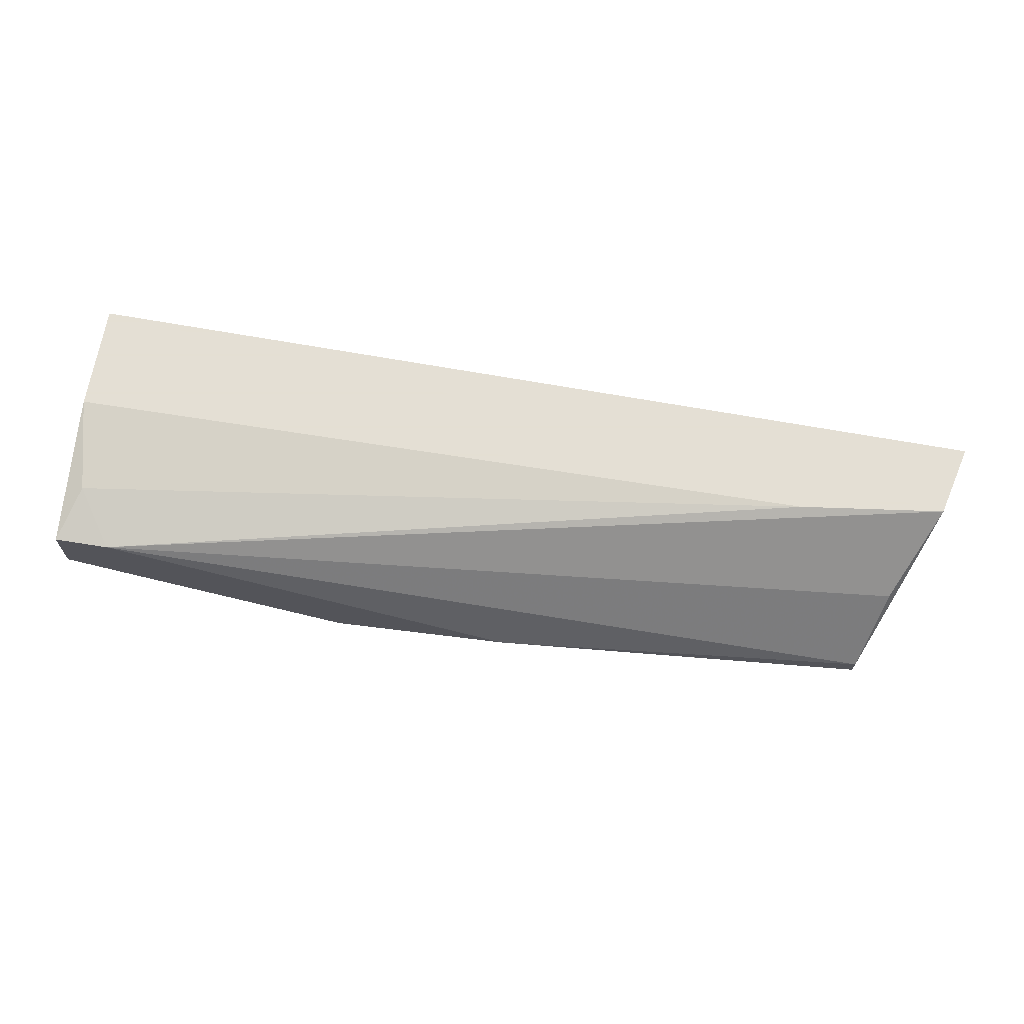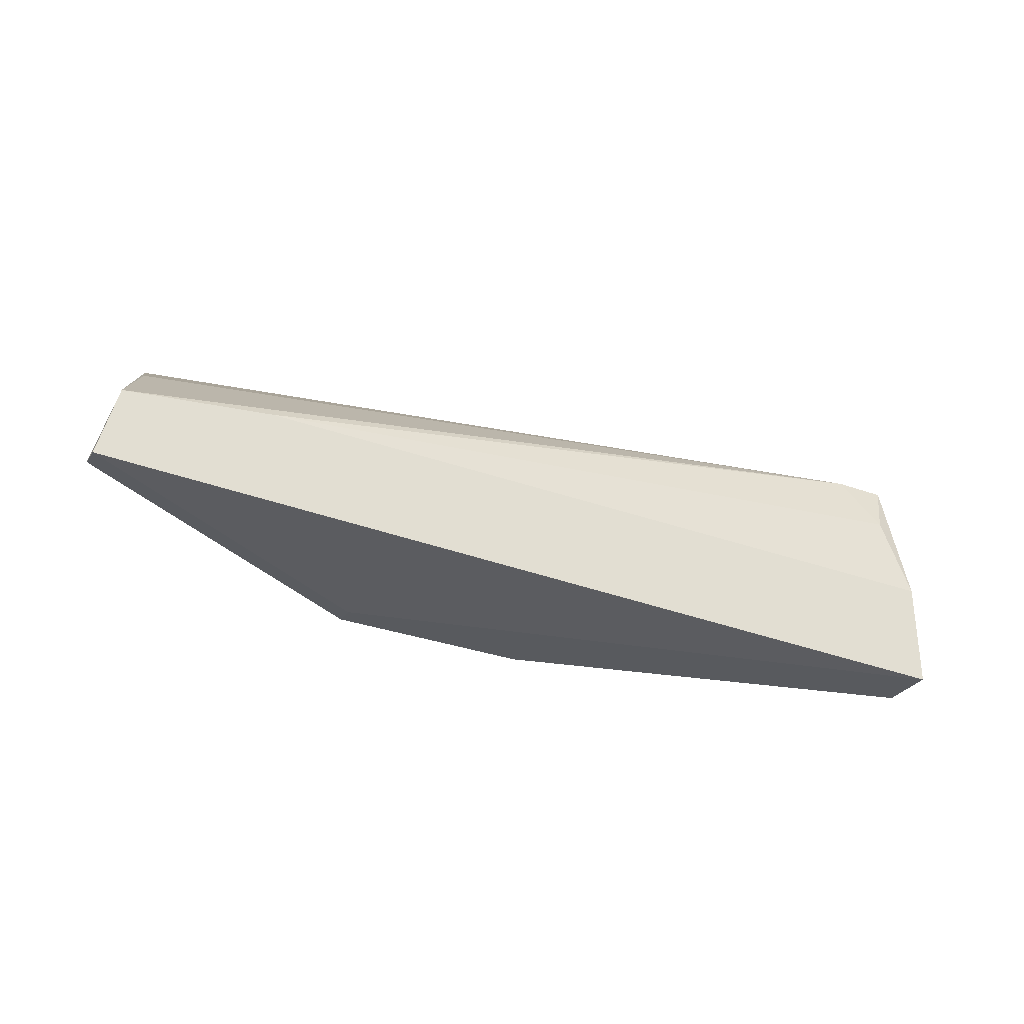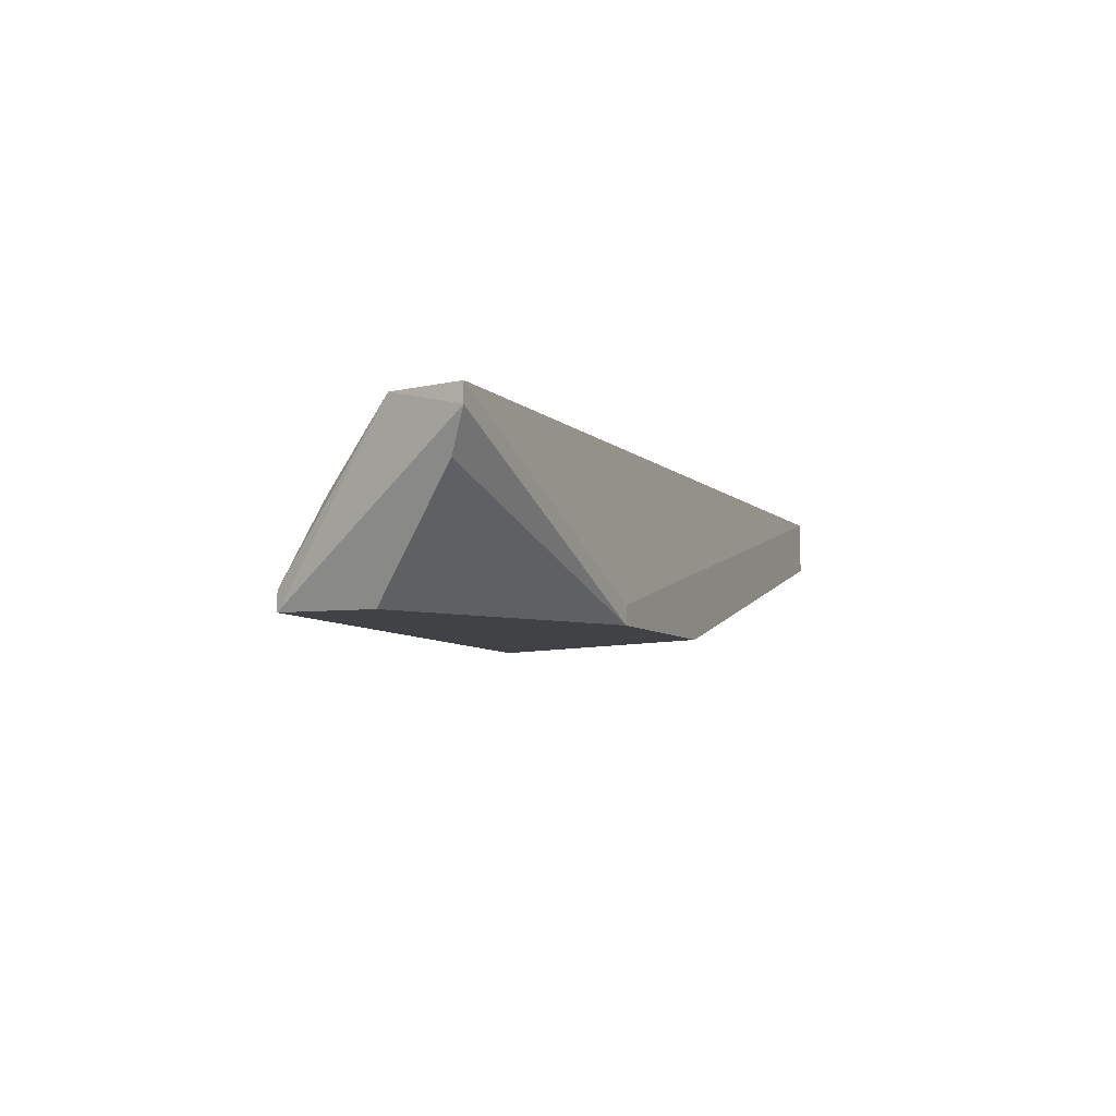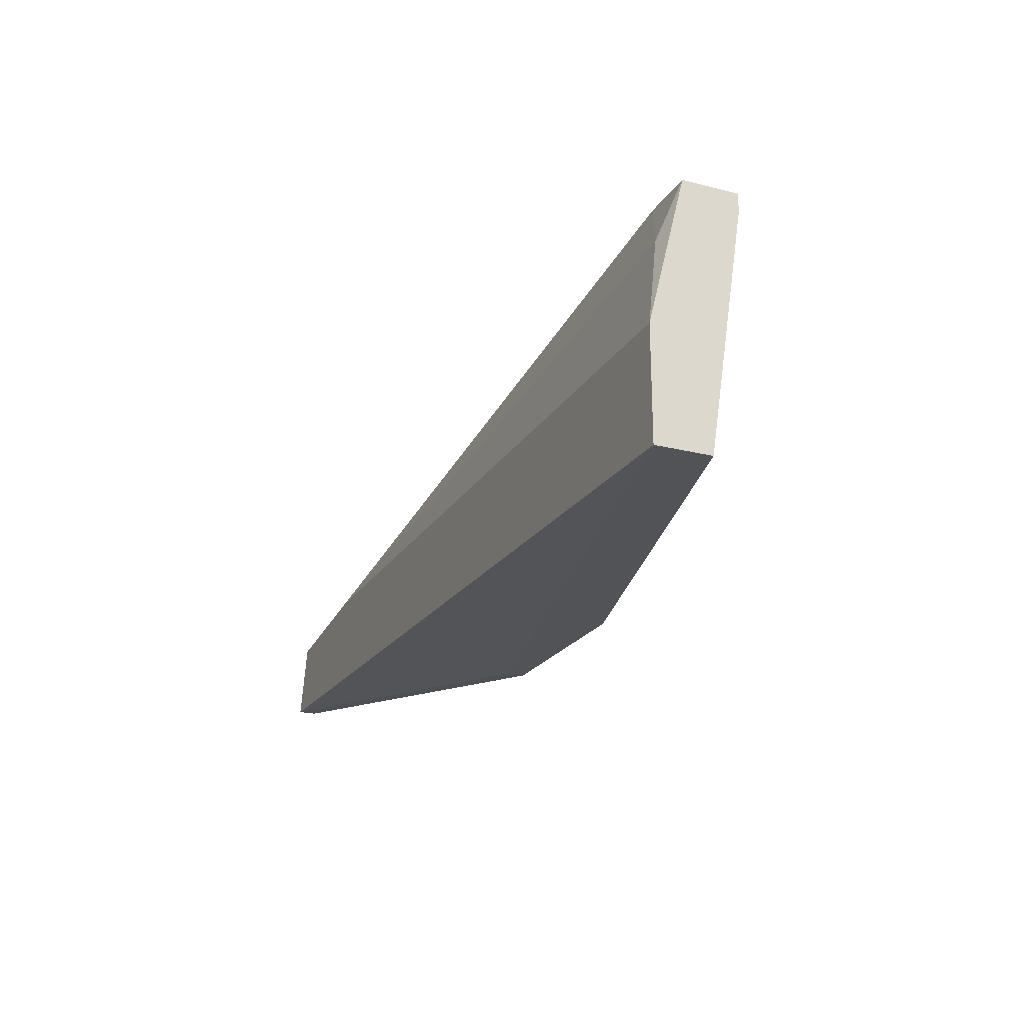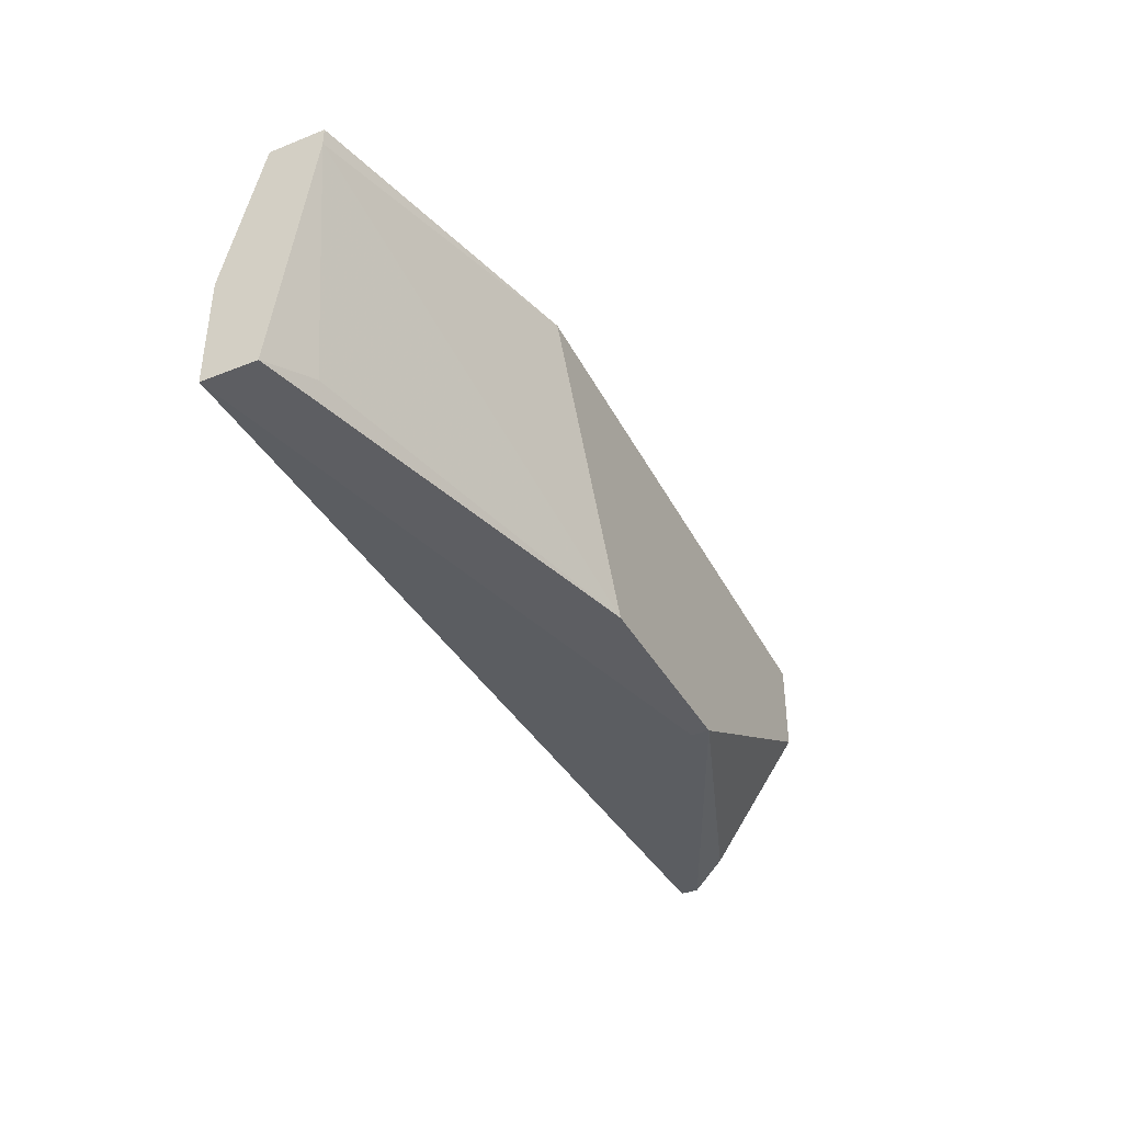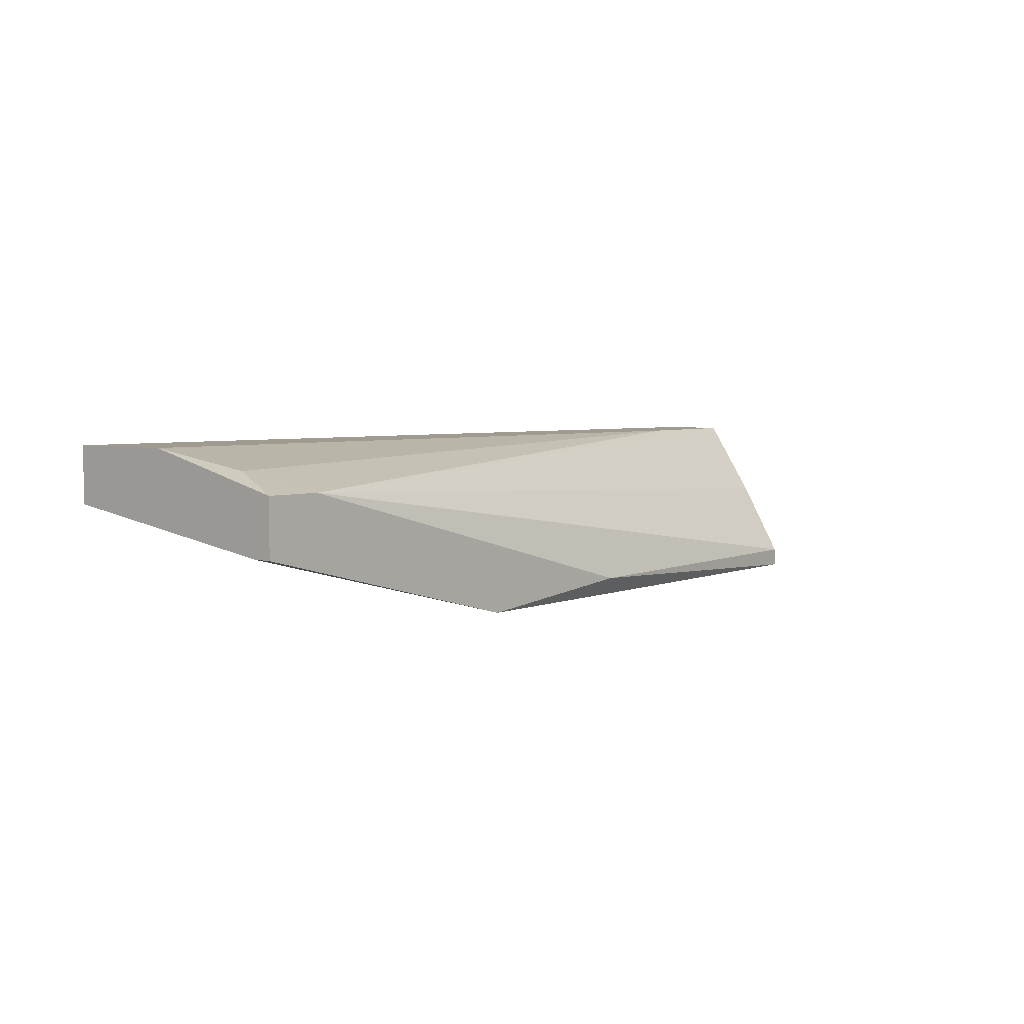
<metadata>
{"format":"obj","ext":"obj","renderer":"f3d","projection":"perspective","resolution":1024,"background":"white","views":[{"elev":66.3,"azim":9.2,"up":"+Y"},{"elev":-30.6,"azim":152.2,"up":"+Z"},{"elev":-6.4,"azim":111.8,"up":"+Y"},{"elev":-22.0,"azim":-113.8,"up":"+Z"},{"elev":-38.9,"azim":-63.5,"up":"+Z"},{"elev":4.2,"azim":-49.8,"up":"+Y"}]}
</metadata>
<code>
v -0.01216 -0.006891 0.04125
v 0.06331 -0.01171 0.03803
v 0.02318 -0.01974 0.02359
v 0.06652 -0.0101 0.0268
v 0.06652 -0.005282 0.03161
v -0.01378 -0.01331 0.04607
v -0.01378 -0.01331 0.04446
v -0.01378 -0.0101 0.02359
v -0.01378 -0.008495 0.04607
v -0.01378 -0.005282 0.03322
v -0.01378 -0.005282 0.02359
v 0.06813 -0.006891 0.02519
v 0.06813 -0.005282 0.02519
v 0.04082 -0.01974 0.02359
v 0.04082 -0.01813 0.02359
v 0.05368 -0.005282 0.03322
v -0.008961 -0.008495 0.04607
v -0.008961 -0.01171 0.02519
v 0.01193 -0.01974 0.04607
v 0.0617 -0.01974 0.04285
v 0.0617 -0.01974 0.03483
v 0.0617 -0.01813 0.04285
v 0.02798 -0.01813 0.04607
f 21 4 12
f 23 9 19
f 8 9 11
f 14 8 11
f 13 11 5
f 19 14 21
f 18 8 3
f 8 14 3
f 14 19 3
f 3 19 7
f 8 18 7
f 9 8 7
f 18 3 7
f 11 9 10
f 5 11 10
f 9 23 17
f 23 22 17
f 22 23 20
f 23 19 20
f 5 22 20
f 19 21 20
f 22 5 2
f 5 17 2
f 17 22 2
f 21 14 4
f 10 9 1
f 9 17 1
f 1 17 16
f 5 10 16
f 17 5 16
f 10 1 16
f 19 9 6
f 7 19 6
f 9 7 6
f 13 14 15
f 11 13 15
f 14 11 15
f 14 13 12
f 13 5 12
f 5 20 12
f 20 21 12
f 4 14 12

</code>
